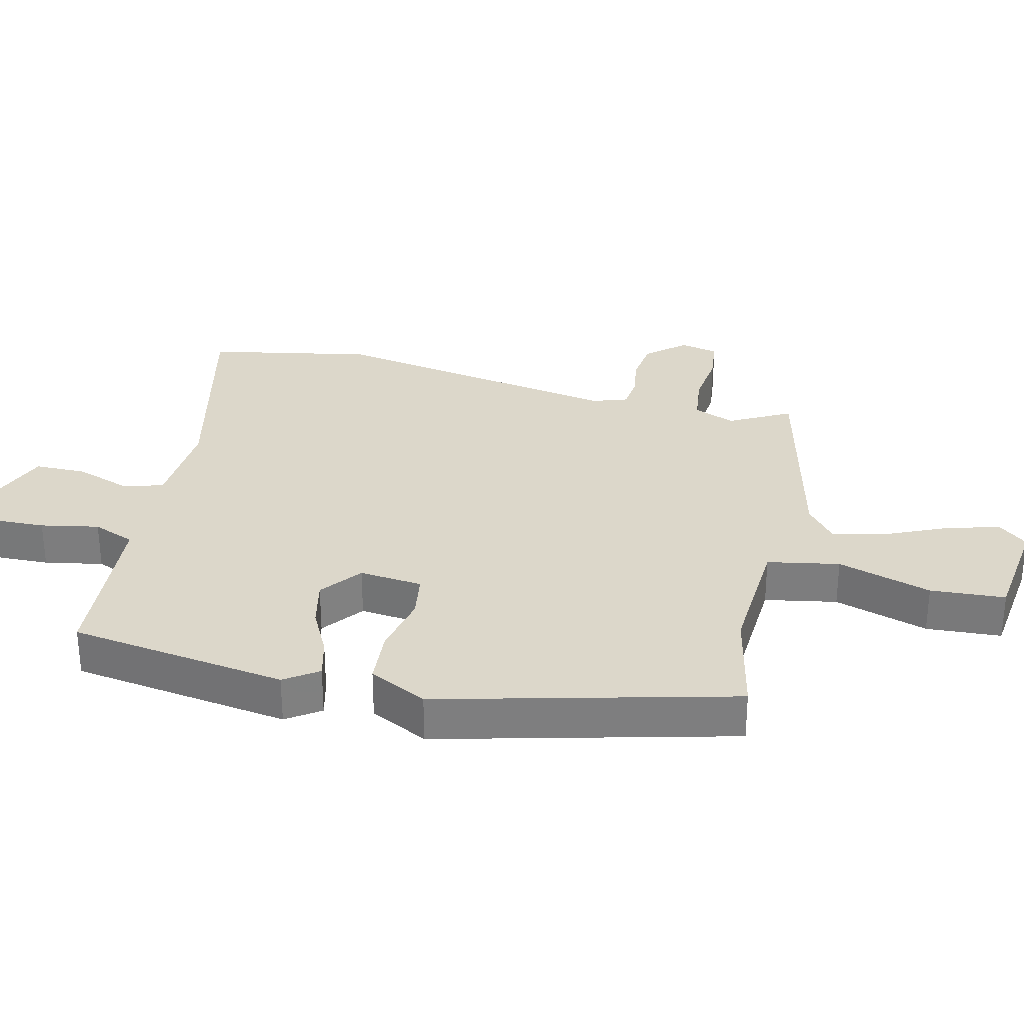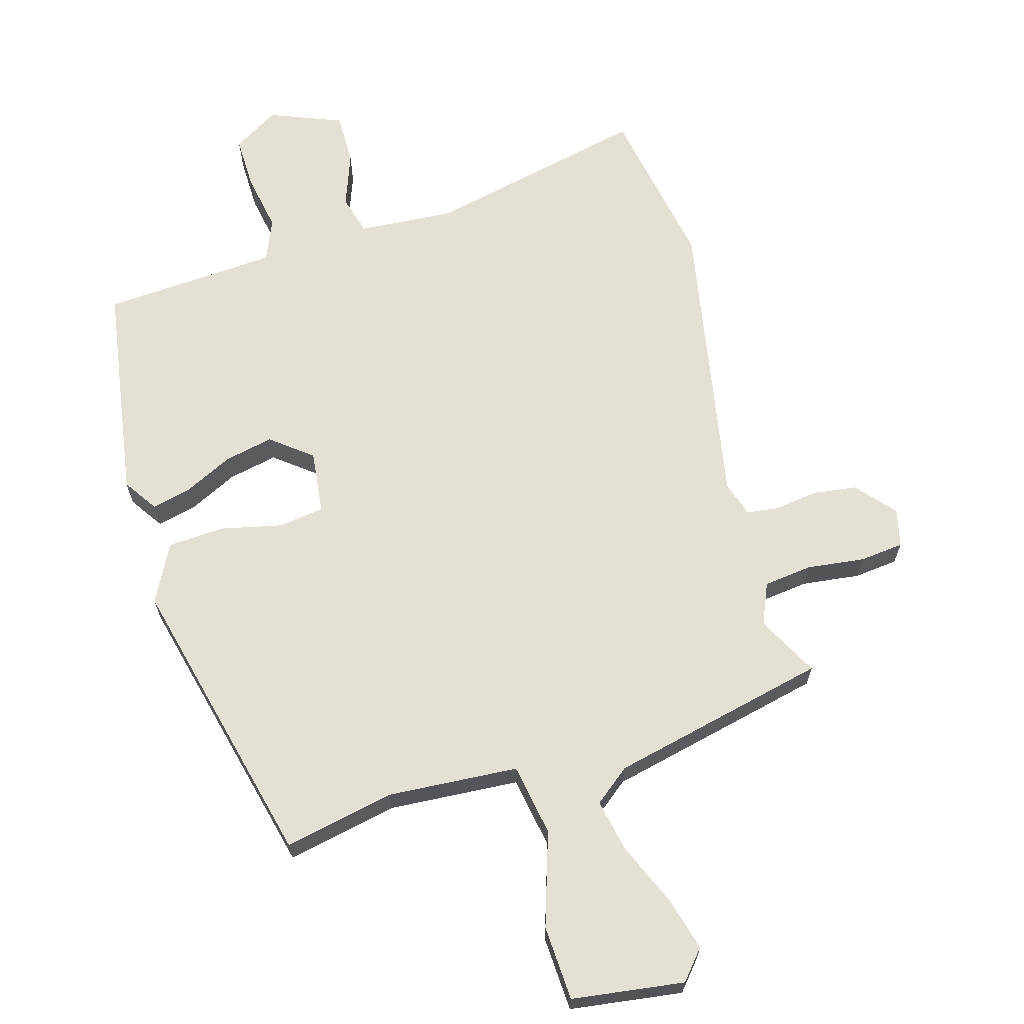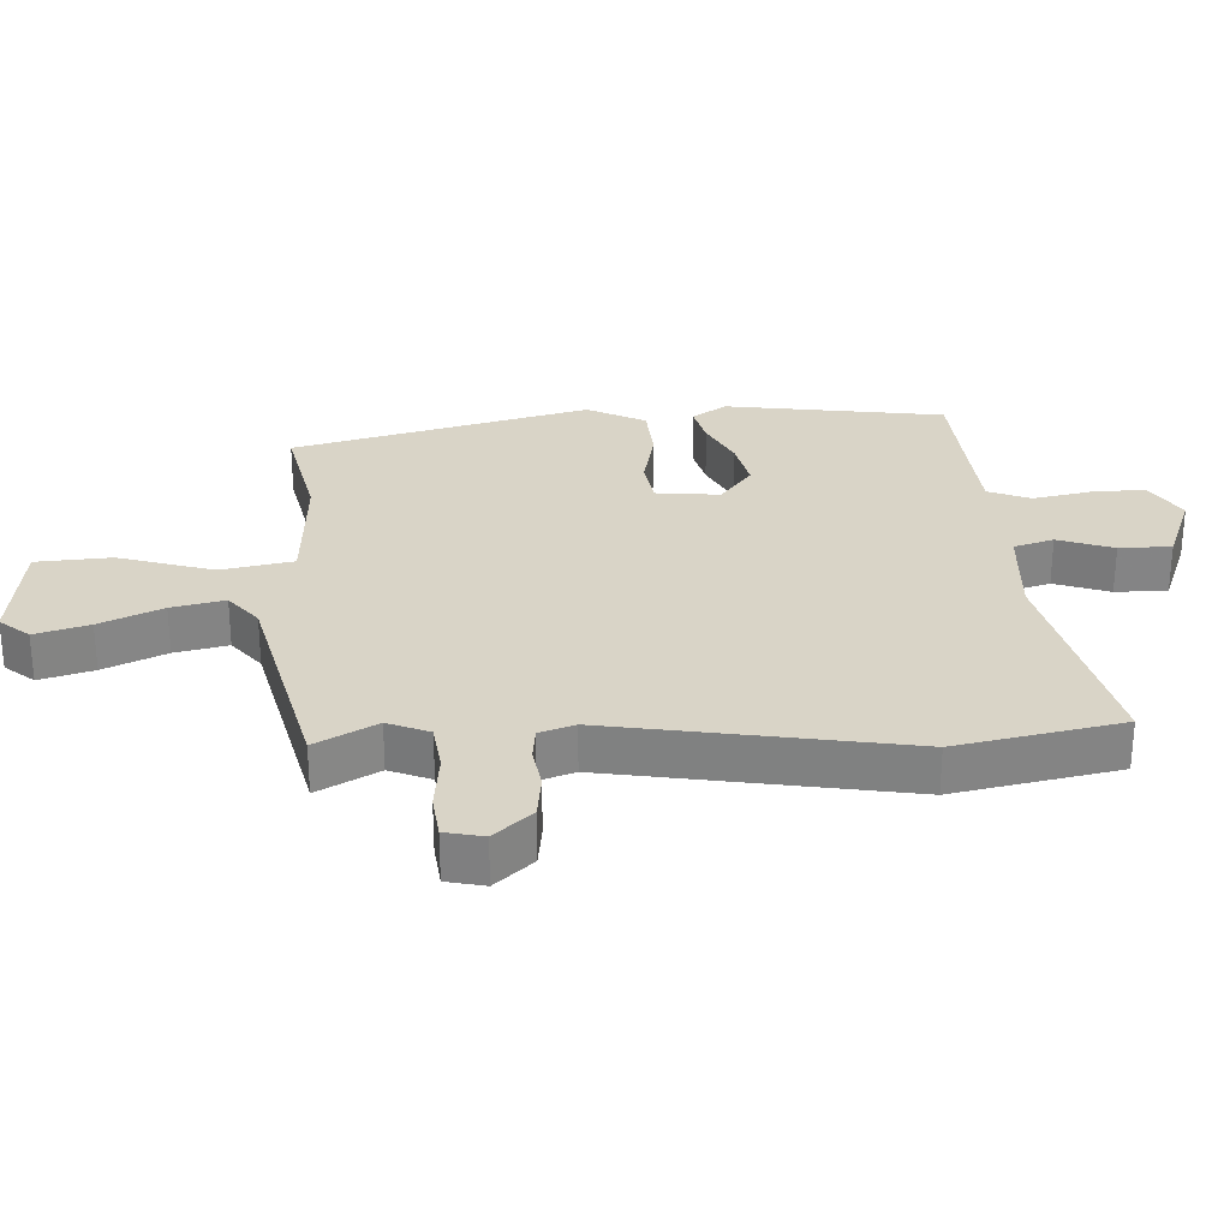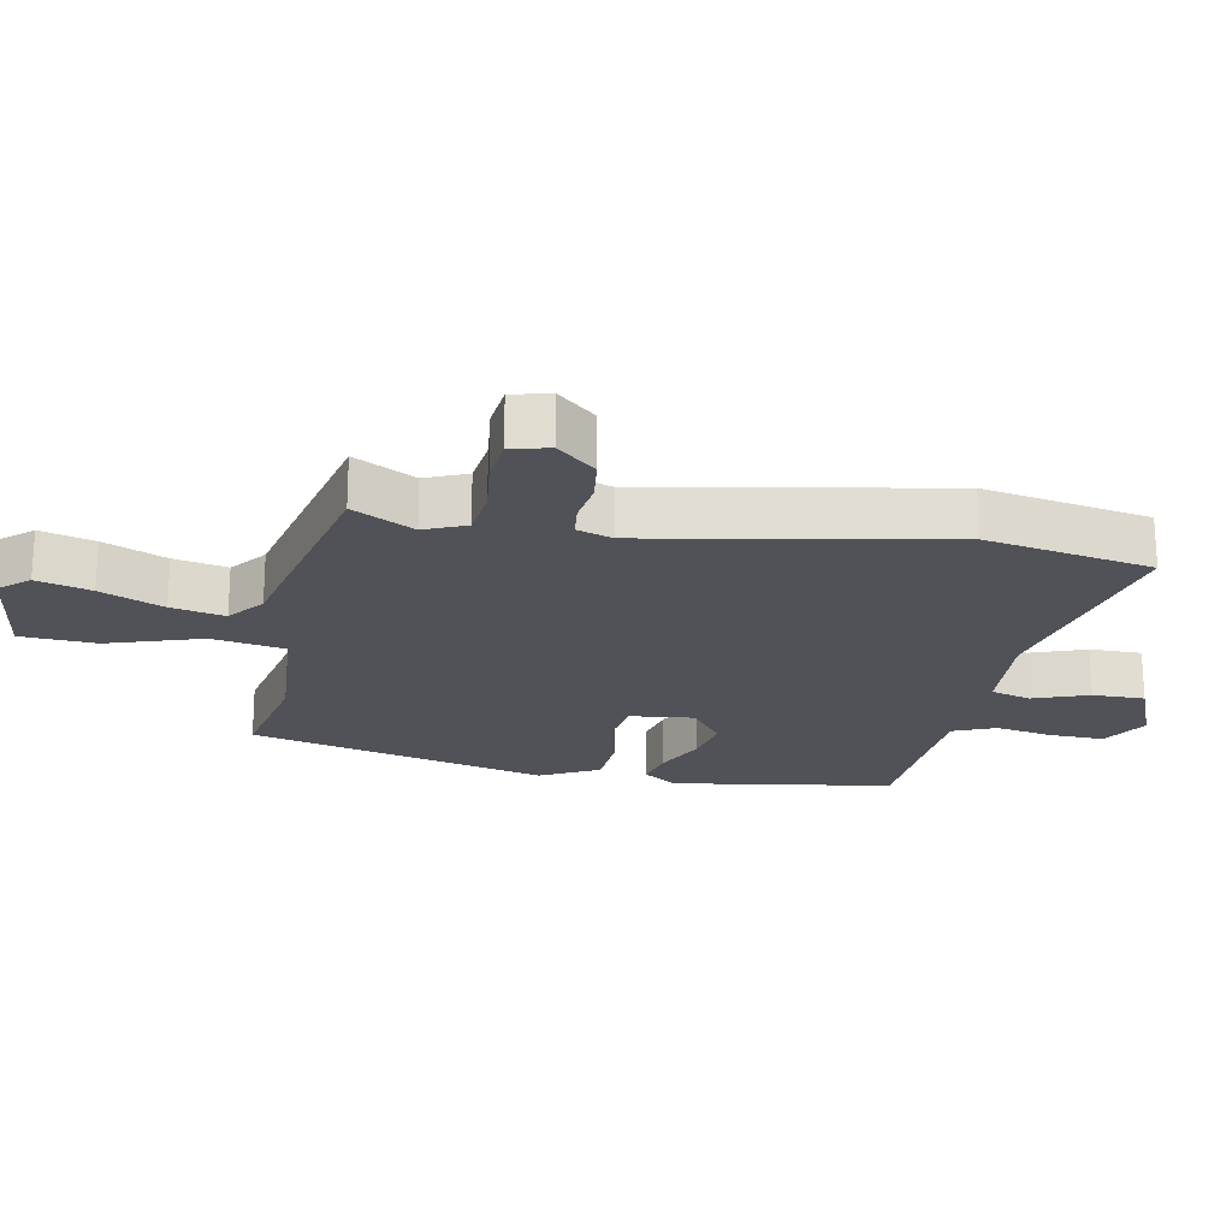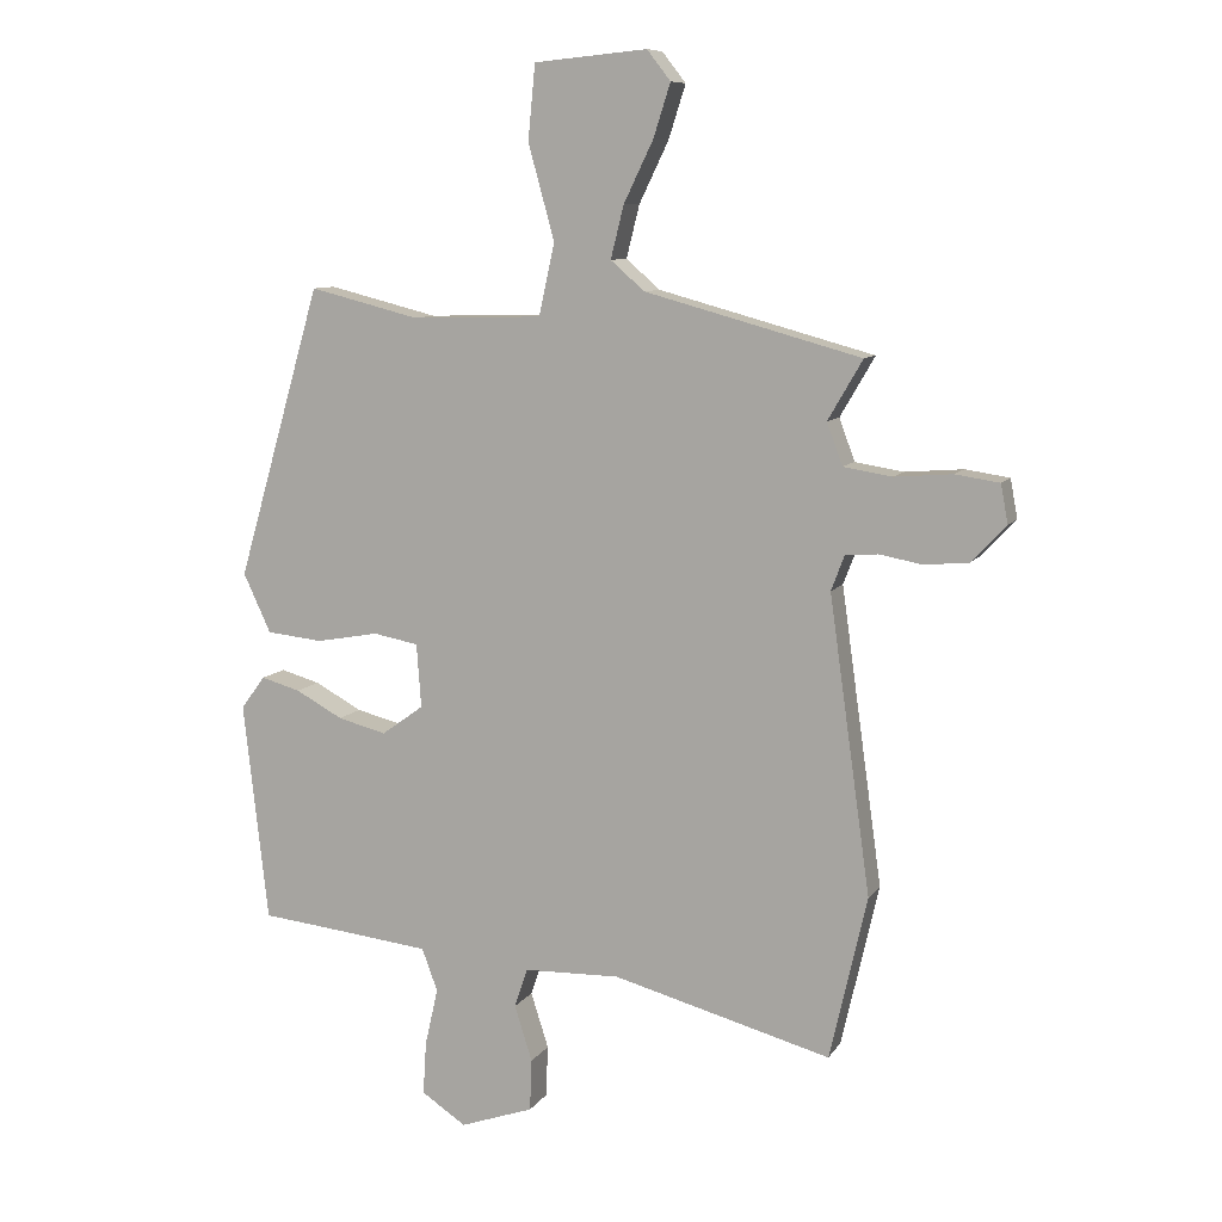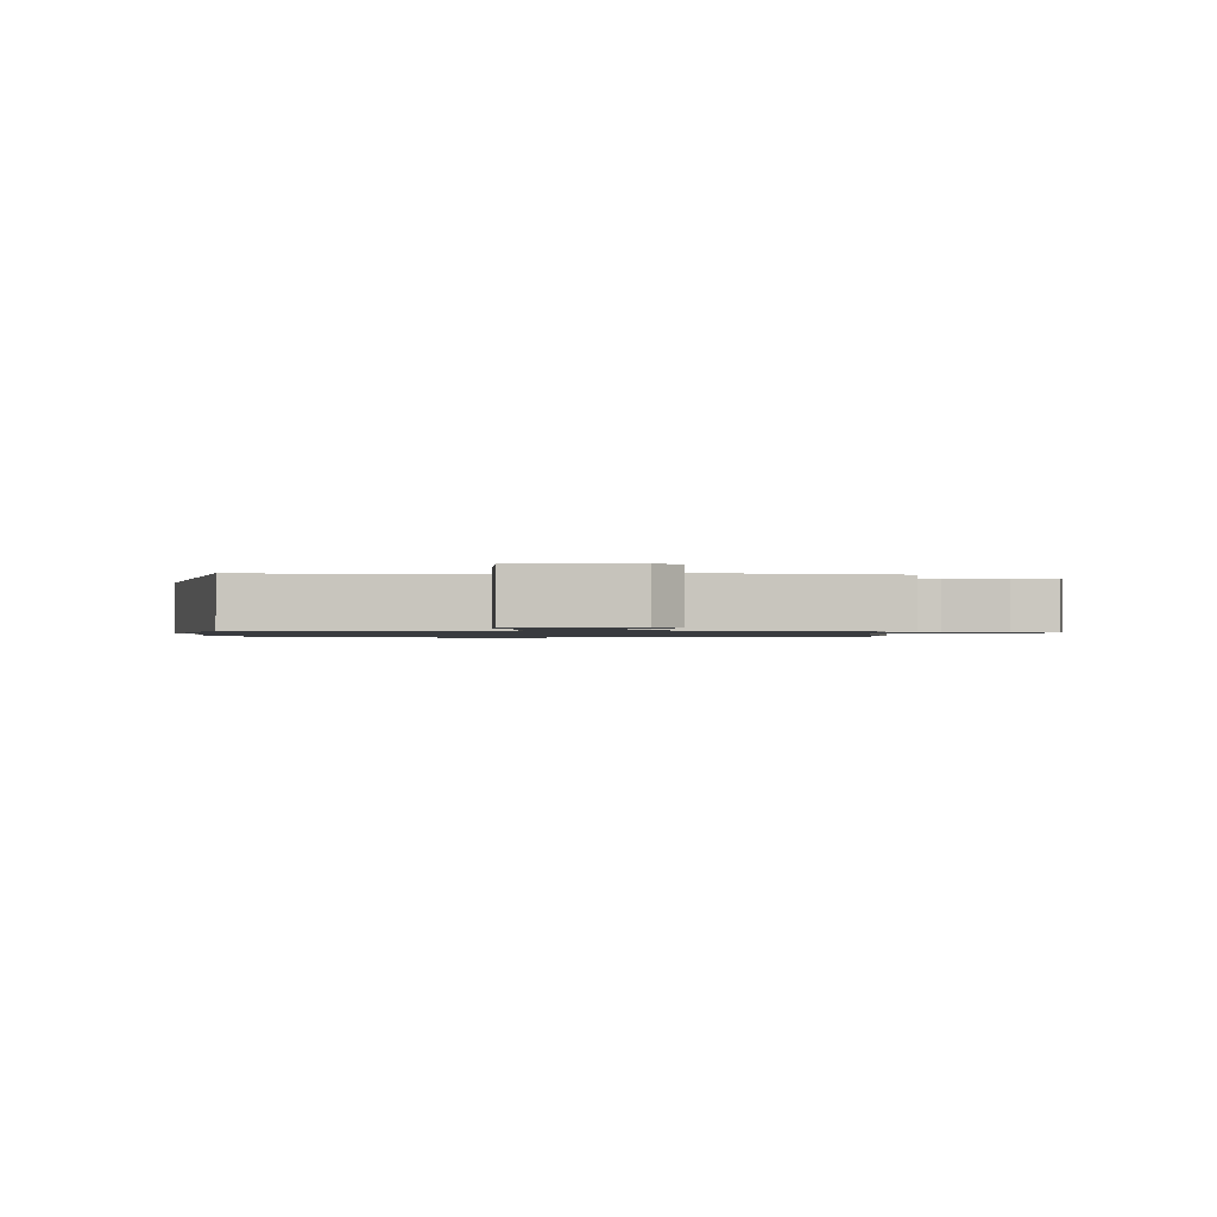
<metadata>
{"format":"obj","ext":"obj","renderer":"f3d","projection":"perspective","resolution":1024,"background":"white","views":[{"elev":30.6,"azim":-74.7,"up":"+Y"},{"elev":66.1,"azim":-13.6,"up":"+Y"},{"elev":28.7,"azim":88.9,"up":"+Y"},{"elev":-21.5,"azim":81.6,"up":"+Y"},{"elev":9.1,"azim":19.6,"up":"+Z"},{"elev":-1.0,"azim":1.4,"up":"+Y"}]}
</metadata>
<code>
v 0.529 0.07 -0.373
v 0.472 0.07 -0.622
v 0.139 0.07 -0.532
v -0.008 0.07 -0.536
v -0.028 0.07 -0.596
v -0.001 0.07 -0.681
v -0.004 0.07 -0.76
v -0.116 0.07 -0.799
v -0.184 0.07 -0.754
v -0.179 0.07 -0.673
v -0.159 0.07 -0.585
v -0.183 0.07 -0.52
v -0.308 0.07 -0.506
v -0.449 0.07 -0.491
v -0.487 0.07 -0.156
v -0.45 0.07 -0.106
v -0.39 0.07 -0.123
v -0.318 0.07 -0.162
v -0.244 0.07 -0.181
v -0.18 0.07 -0.135
v -0.187 0.07 -0.038
v -0.256 0.07 -0.025
v -0.351 0.07 -0.042
v -0.437 0.07 -0.033
v -0.479 0.07 0.057
v -0.35 0.07 0.502
v -0.183 0.07 0.46
v 0.017 0.07 0.465
v 0.041 0.07 0.574
v 0.001 0.07 0.719
v 0.012 0.07 0.833
v 0.184 0.07 0.849
v 0.22 0.07 0.803
v 0.194 0.07 0.722
v 0.149 0.07 0.629
v 0.129 0.07 0.549
v 0.181 0.07 0.504
v 0.51 0.07 0.414
v 0.457 0.07 0.323
v 0.481 0.07 0.259
v 0.555 0.07 0.247
v 0.643 0.07 0.254
v 0.71 0.07 0.244
v 0.721 0.07 0.185
v 0.668 0.07 0.129
v 0.601 0.07 0.123
v 0.536 0.07 0.135
v 0.486 0.07 0.131
v 0.466 0.07 0.078
v 0.529 0 -0.373
v 0.472 0 -0.622
v 0.139 0 -0.532
v -0.008 0 -0.536
v -0.028 0 -0.596
v -0.001 0 -0.681
v -0.004 0 -0.76
v -0.116 0 -0.799
v -0.184 0 -0.754
v -0.179 0 -0.673
v -0.159 0 -0.585
v -0.183 0 -0.52
v -0.308 0 -0.506
v -0.449 0 -0.491
v -0.487 0 -0.156
v -0.45 0 -0.106
v -0.39 0 -0.123
v -0.318 0 -0.162
v -0.244 0 -0.181
v -0.18 0 -0.135
v -0.187 0 -0.038
v -0.256 0 -0.025
v -0.351 0 -0.042
v -0.437 0 -0.033
v -0.479 0 0.057
v -0.35 0 0.502
v -0.183 0 0.46
v 0.017 0 0.465
v 0.041 0 0.574
v 0.001 0 0.719
v 0.012 0 0.833
v 0.184 0 0.849
v 0.22 0 0.803
v 0.194 0 0.722
v 0.149 0 0.629
v 0.129 0 0.549
v 0.181 0 0.504
v 0.51 0 0.414
v 0.457 0 0.323
v 0.481 0 0.259
v 0.555 0 0.247
v 0.643 0 0.254
v 0.71 0 0.244
v 0.721 0 0.185
v 0.668 0 0.129
v 0.601 0 0.123
v 0.536 0 0.135
v 0.486 0 0.131
v 0.466 0 0.078
f 45 46 47
f 44 45 47
f 43 44 47
f 42 43 47
f 41 42 47
f 40 41 47 48
f 39 40 48 49
f 37 38 39
f 33 34 35
f 32 33 35
f 31 32 35
f 30 31 35
f 29 30 35
f 28 29 35 36
f 25 26 27
f 24 25 27
f 23 24 27
f 22 23 27
f 21 22 27 28
f 28 36 37
f 21 28 37
f 20 21 37
f 16 17 18
f 15 16 18
f 14 15 18
f 13 14 18
f 12 13 18 19
f 11 12 19 20
f 9 10 11
f 8 9 11
f 7 8 11
f 6 7 11
f 5 6 11
f 11 20 37
f 5 11 37
f 4 5 37
f 49 1 2 3
f 37 39 49
f 4 37 49
f 3 4 49
f 96 95 94
f 96 94 93
f 96 93 92
f 96 92 91
f 96 91 90
f 97 96 90 89
f 98 97 89 88
f 88 87 86
f 84 83 82
f 84 82 81
f 84 81 80
f 84 80 79
f 84 79 78
f 85 84 78 77
f 76 75 74
f 76 74 73
f 76 73 72
f 76 72 71
f 77 76 71 70
f 86 85 77
f 86 77 70
f 86 70 69
f 67 66 65
f 67 65 64
f 67 64 63
f 67 63 62
f 68 67 62 61
f 69 68 61 60
f 60 59 58
f 60 58 57
f 60 57 56
f 60 56 55
f 60 55 54
f 86 69 60
f 86 60 54
f 86 54 53
f 52 51 50 98
f 98 88 86
f 98 86 53
f 98 53 52
f 1 50 51 2
f 2 51 52 3
f 3 52 53 4
f 4 53 54 5
f 5 54 55 6
f 6 55 56 7
f 7 56 57 8
f 8 57 58 9
f 9 58 59 10
f 10 59 60 11
f 11 60 61 12
f 12 61 62 13
f 13 62 63 14
f 14 63 64 15
f 15 64 65 16
f 16 65 66 17
f 17 66 67 18
f 18 67 68 19
f 19 68 69 20
f 20 69 70 21
f 21 70 71 22
f 22 71 72 23
f 23 72 73 24
f 24 73 74 25
f 25 74 75 26
f 26 75 76 27
f 27 76 77 28
f 28 77 78 29
f 29 78 79 30
f 30 79 80 31
f 31 80 81 32
f 32 81 82 33
f 33 82 83 34
f 34 83 84 35
f 35 84 85 36
f 36 85 86 37
f 37 86 87 38
f 38 87 88 39
f 39 88 89 40
f 40 89 90 41
f 41 90 91 42
f 42 91 92 43
f 43 92 93 44
f 44 93 94 45
f 45 94 95 46
f 46 95 96 47
f 47 96 97 48
f 48 97 98 49
f 49 98 50 1

</code>
